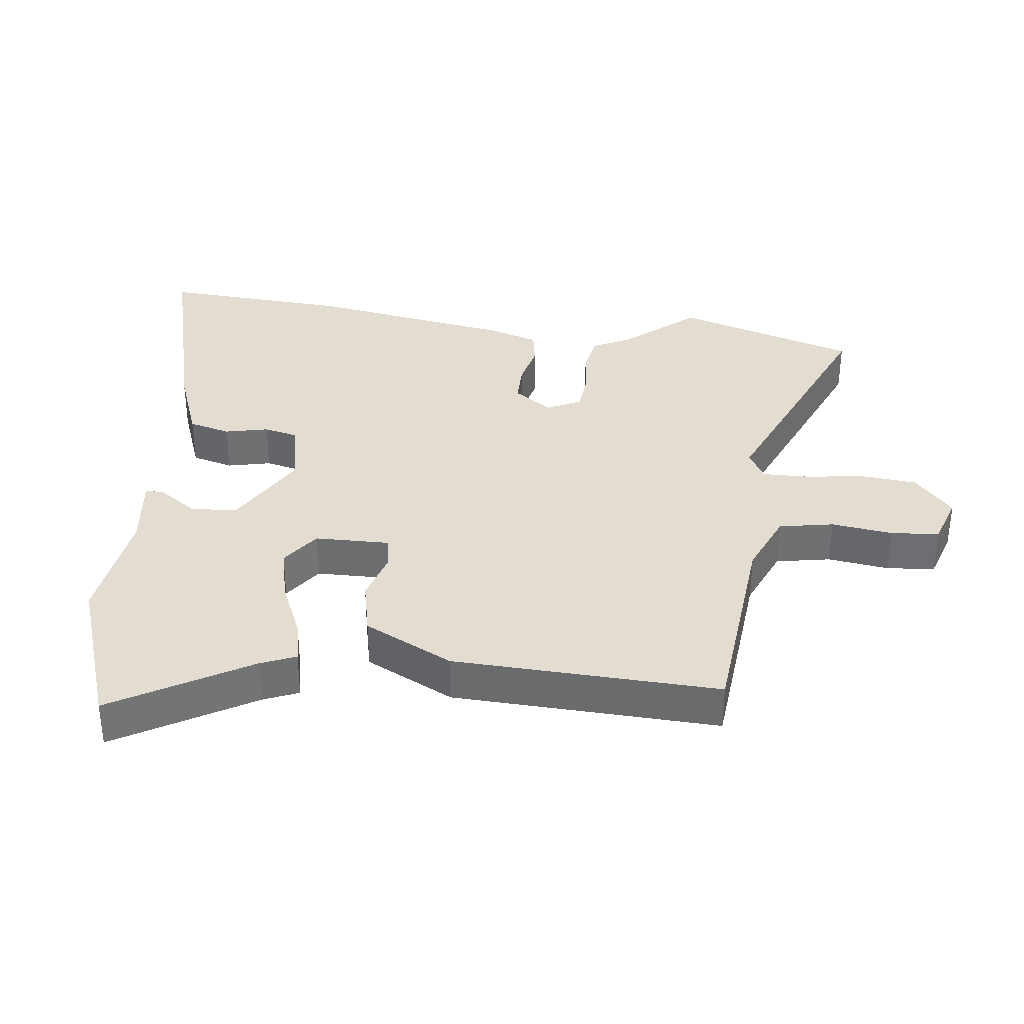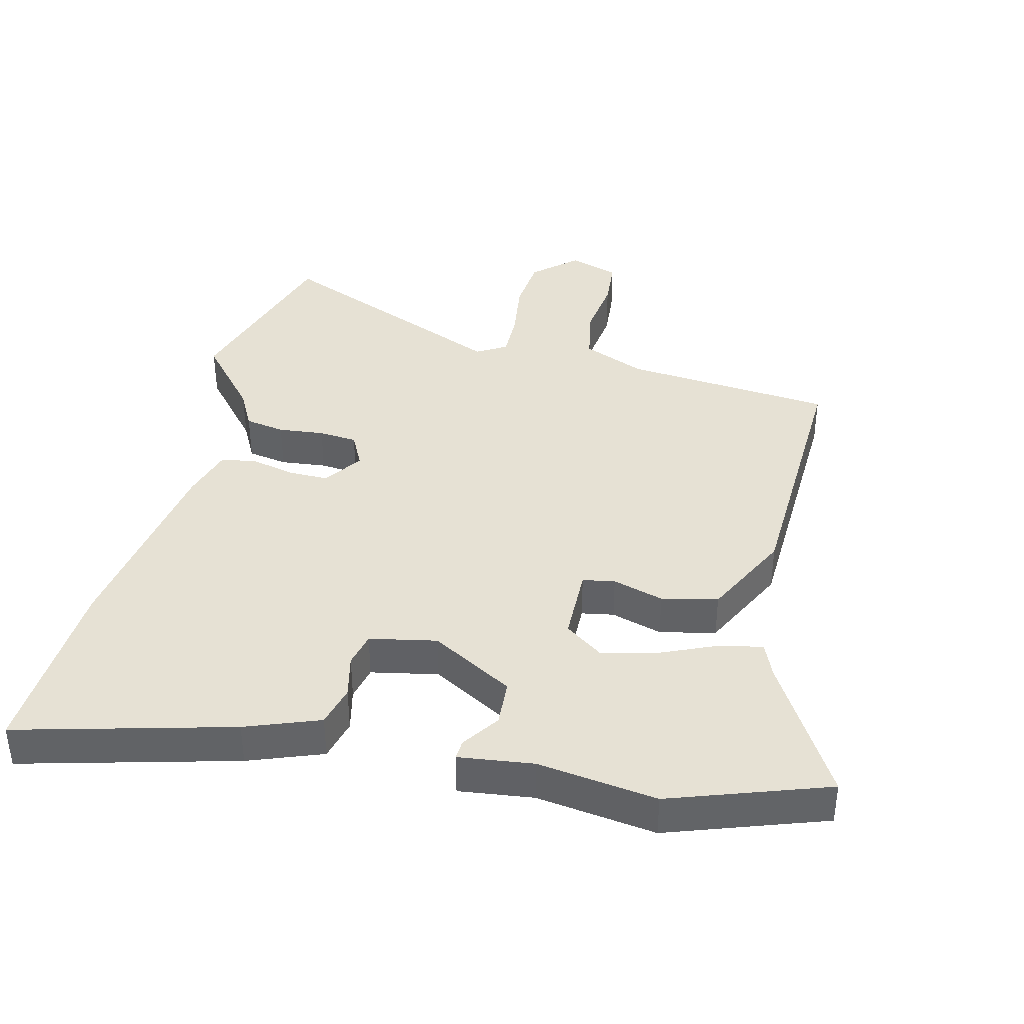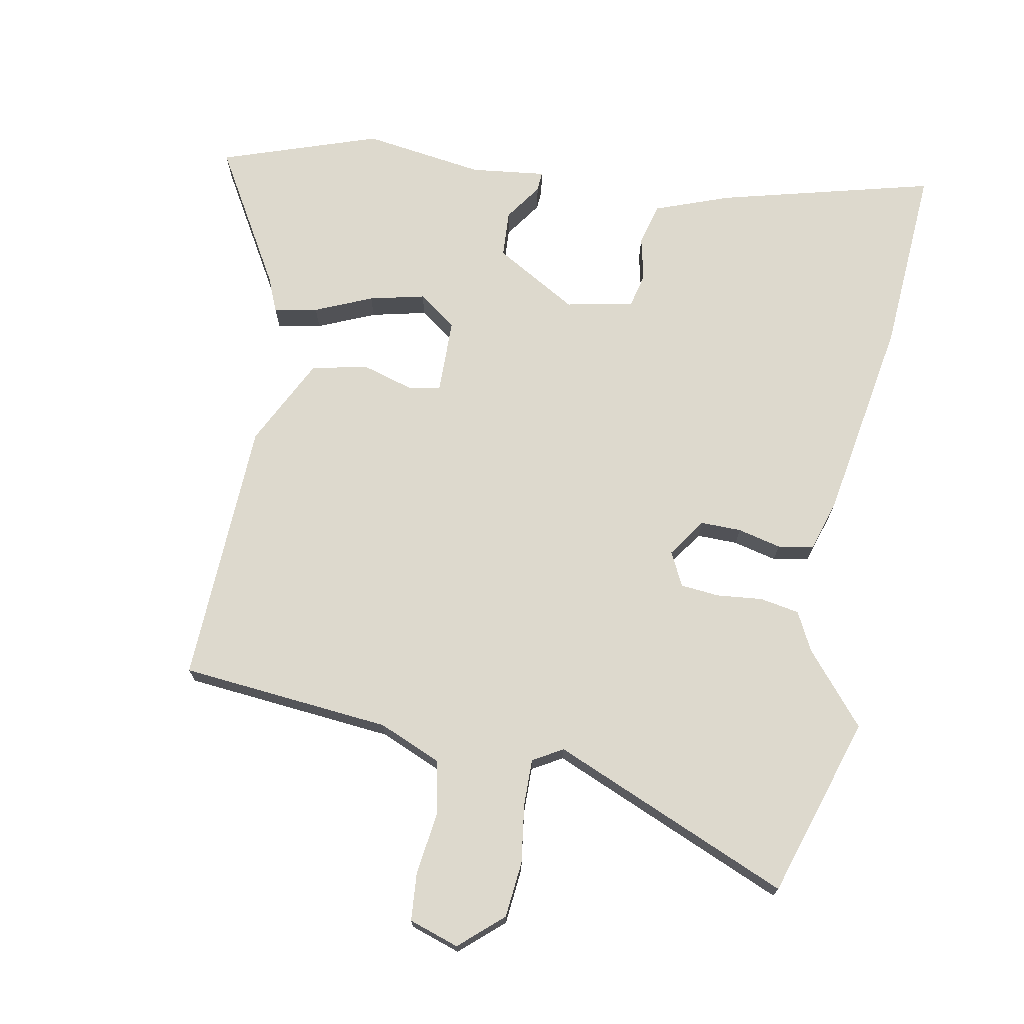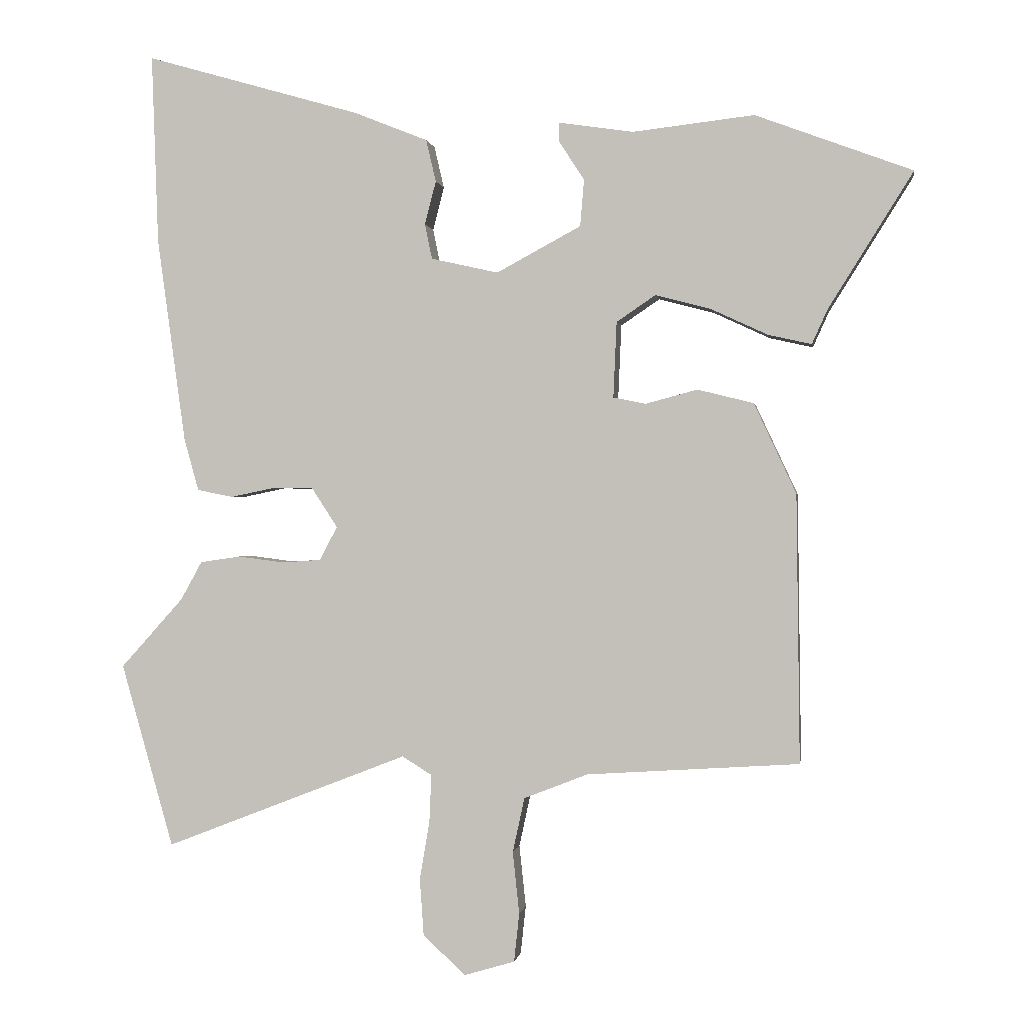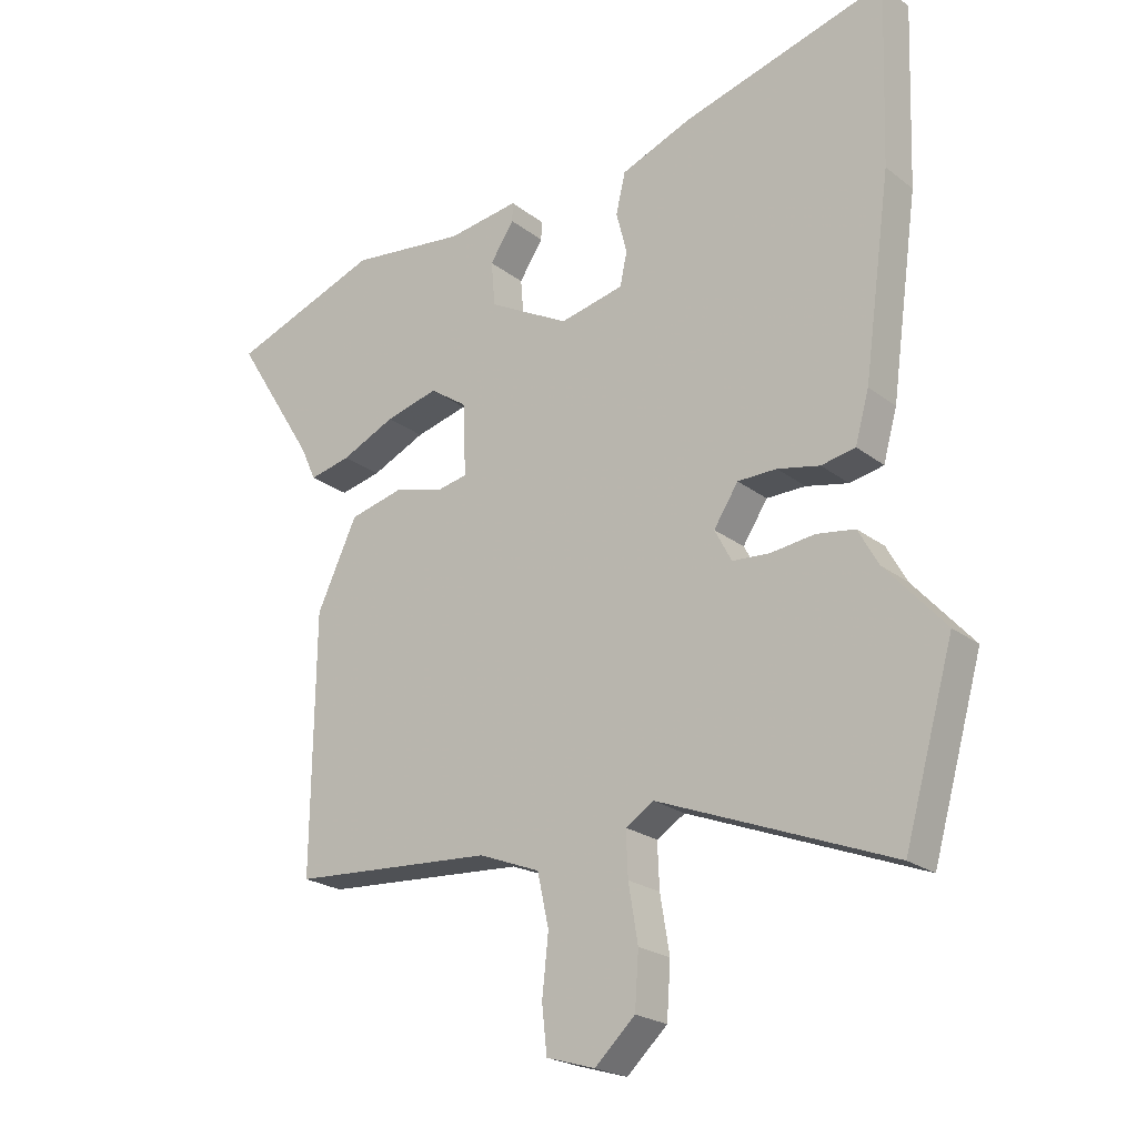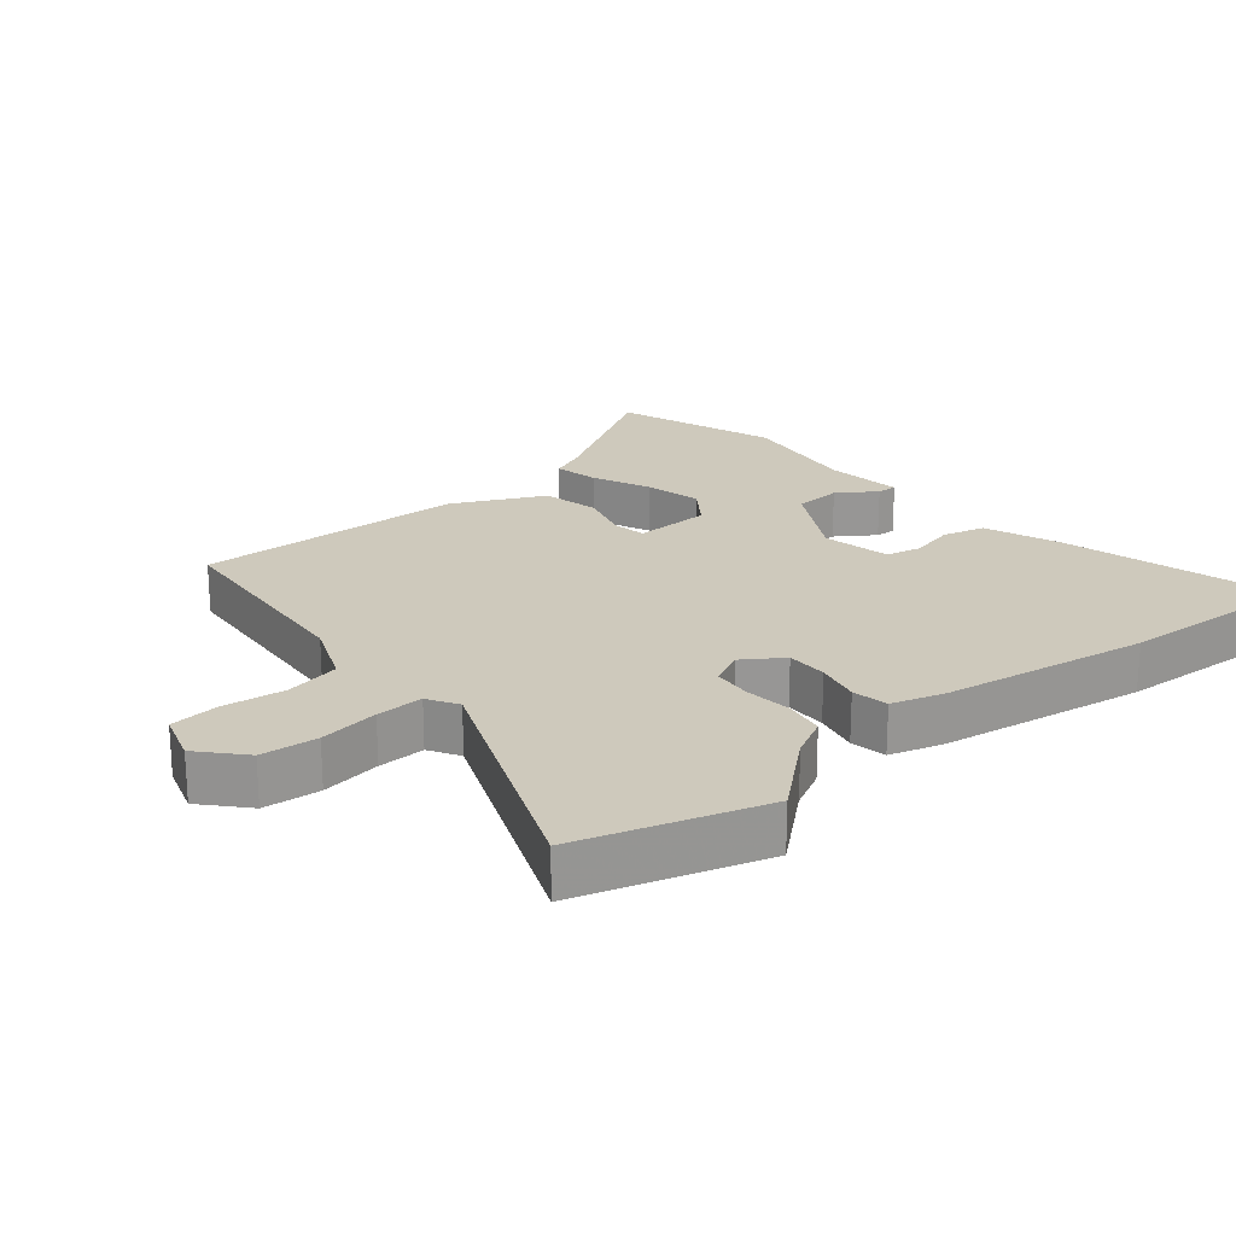
<metadata>
{"format":"obj","ext":"obj","renderer":"f3d","projection":"perspective","resolution":1024,"background":"white","views":[{"elev":35.4,"azim":98.5,"up":"+Y"},{"elev":39.3,"azim":15.1,"up":"+Y"},{"elev":72.0,"azim":-167.7,"up":"+Y"},{"elev":-0.0,"azim":8.6,"up":"+Z"},{"elev":-22.3,"azim":-142.6,"up":"+Z"},{"elev":22.4,"azim":-128.6,"up":"+Y"}]}
</metadata>
<code>
v -0.473 0.07 -0.597
v -0.552 0.07 -0.318
v -0.457 0.07 -0.212
v -0.425 0.07 -0.154
v -0.364 0.07 -0.145
v -0.294 0.07 -0.154
v -0.235 0.07 -0.15
v -0.208 0.07 -0.099
v -0.247 0.07 -0.039
v -0.309 0.07 -0.038
v -0.376 0.07 -0.052
v -0.43 0.07 -0.041
v -0.452 0.07 0.038
v -0.495 0.07 0.35
v -0.505 0.07 0.637
v -0.179 0.07 0.543
v -0.067 0.07 0.498
v -0.052 0.07 0.434
v -0.069 0.07 0.368
v -0.058 0.07 0.315
v 0.044 0.07 0.292
v 0.172 0.07 0.361
v 0.178 0.07 0.432
v 0.14 0.07 0.49
v 0.139 0.07 0.52
v 0.253 0.07 0.503
v 0.437 0.07 0.524
v 0.675 0.07 0.435
v 0.547 0.07 0.23
v 0.523 0.07 0.177
v 0.457 0.07 0.192
v 0.371 0.07 0.232
v 0.287 0.07 0.254
v 0.228 0.07 0.214
v 0.223 0.07 0.099
v 0.272 0.07 0.089
v 0.351 0.07 0.11
v 0.436 0.07 0.089
v 0.5 0.07 -0.048
v 0.505 0.07 -0.455
v 0.183 0.07 -0.476
v 0.086 0.07 -0.514
v 0.068 0.07 -0.597
v 0.078 0.07 -0.691
v 0.07 0.07 -0.765
v -0.007 0.07 -0.788
v -0.071 0.07 -0.728
v -0.077 0.07 -0.642
v -0.062 0.07 -0.552
v -0.059 0.07 -0.481
v -0.104 0.07 -0.453
v -0.473 0 -0.597
v -0.552 0 -0.318
v -0.457 0 -0.212
v -0.425 0 -0.154
v -0.364 0 -0.145
v -0.294 0 -0.154
v -0.235 0 -0.15
v -0.208 0 -0.099
v -0.247 0 -0.039
v -0.309 0 -0.038
v -0.376 0 -0.052
v -0.43 0 -0.041
v -0.452 0 0.038
v -0.495 0 0.35
v -0.505 0 0.637
v -0.179 0 0.543
v -0.067 0 0.498
v -0.052 0 0.434
v -0.069 0 0.368
v -0.058 0 0.315
v 0.044 0 0.292
v 0.172 0 0.361
v 0.178 0 0.432
v 0.14 0 0.49
v 0.139 0 0.52
v 0.253 0 0.503
v 0.437 0 0.524
v 0.675 0 0.435
v 0.547 0 0.23
v 0.523 0 0.177
v 0.457 0 0.192
v 0.371 0 0.232
v 0.287 0 0.254
v 0.228 0 0.214
v 0.223 0 0.099
v 0.272 0 0.089
v 0.351 0 0.11
v 0.436 0 0.089
v 0.5 0 -0.048
v 0.505 0 -0.455
v 0.183 0 -0.476
v 0.086 0 -0.514
v 0.068 0 -0.597
v 0.078 0 -0.691
v 0.07 0 -0.765
v -0.007 0 -0.788
v -0.071 0 -0.728
v -0.077 0 -0.642
v -0.062 0 -0.552
v -0.059 0 -0.481
v -0.104 0 -0.453
f 47 48 49
f 46 47 49
f 45 46 49
f 44 45 49
f 43 44 49
f 42 43 49 50
f 41 42 50 51
f 40 41 51
f 39 40 51
f 38 39 51
f 37 38 51
f 36 37 51
f 29 30 31 32
f 29 32 33
f 28 29 33
f 27 28 33
f 26 27 33
f 23 24 25 26
f 26 33 34
f 23 26 34
f 22 23 34
f 17 18 19
f 16 17 19
f 15 16 19
f 14 15 19
f 13 14 19
f 12 13 19
f 11 12 19
f 10 11 19
f 9 10 19 20
f 8 9 20 21
f 3 4 5 6
f 3 6 7
f 2 3 7
f 1 2 7
f 51 1 7
f 36 51 7
f 35 36 7
f 22 34 35
f 21 22 35
f 8 21 35
f 7 8 35
f 100 99 98
f 100 98 97
f 100 97 96
f 100 96 95
f 100 95 94
f 101 100 94 93
f 102 101 93 92
f 102 92 91
f 102 91 90
f 102 90 89
f 102 89 88
f 102 88 87
f 83 82 81 80
f 84 83 80
f 84 80 79
f 84 79 78
f 84 78 77
f 77 76 75 74
f 85 84 77
f 85 77 74
f 85 74 73
f 70 69 68
f 70 68 67
f 70 67 66
f 70 66 65
f 70 65 64
f 70 64 63
f 70 63 62
f 70 62 61
f 71 70 61 60
f 72 71 60 59
f 57 56 55 54
f 58 57 54
f 58 54 53
f 58 53 52
f 58 52 102
f 58 102 87
f 58 87 86
f 86 85 73
f 86 73 72
f 86 72 59
f 86 59 58
f 1 52 53 2
f 2 53 54 3
f 3 54 55 4
f 4 55 56 5
f 5 56 57 6
f 6 57 58 7
f 7 58 59 8
f 8 59 60 9
f 9 60 61 10
f 10 61 62 11
f 11 62 63 12
f 12 63 64 13
f 13 64 65 14
f 14 65 66 15
f 15 66 67 16
f 16 67 68 17
f 17 68 69 18
f 18 69 70 19
f 19 70 71 20
f 20 71 72 21
f 21 72 73 22
f 22 73 74 23
f 23 74 75 24
f 24 75 76 25
f 25 76 77 26
f 26 77 78 27
f 27 78 79 28
f 28 79 80 29
f 29 80 81 30
f 30 81 82 31
f 31 82 83 32
f 32 83 84 33
f 33 84 85 34
f 34 85 86 35
f 35 86 87 36
f 36 87 88 37
f 37 88 89 38
f 38 89 90 39
f 39 90 91 40
f 40 91 92 41
f 41 92 93 42
f 42 93 94 43
f 43 94 95 44
f 44 95 96 45
f 45 96 97 46
f 46 97 98 47
f 47 98 99 48
f 48 99 100 49
f 49 100 101 50
f 50 101 102 51
f 51 102 52 1

</code>
